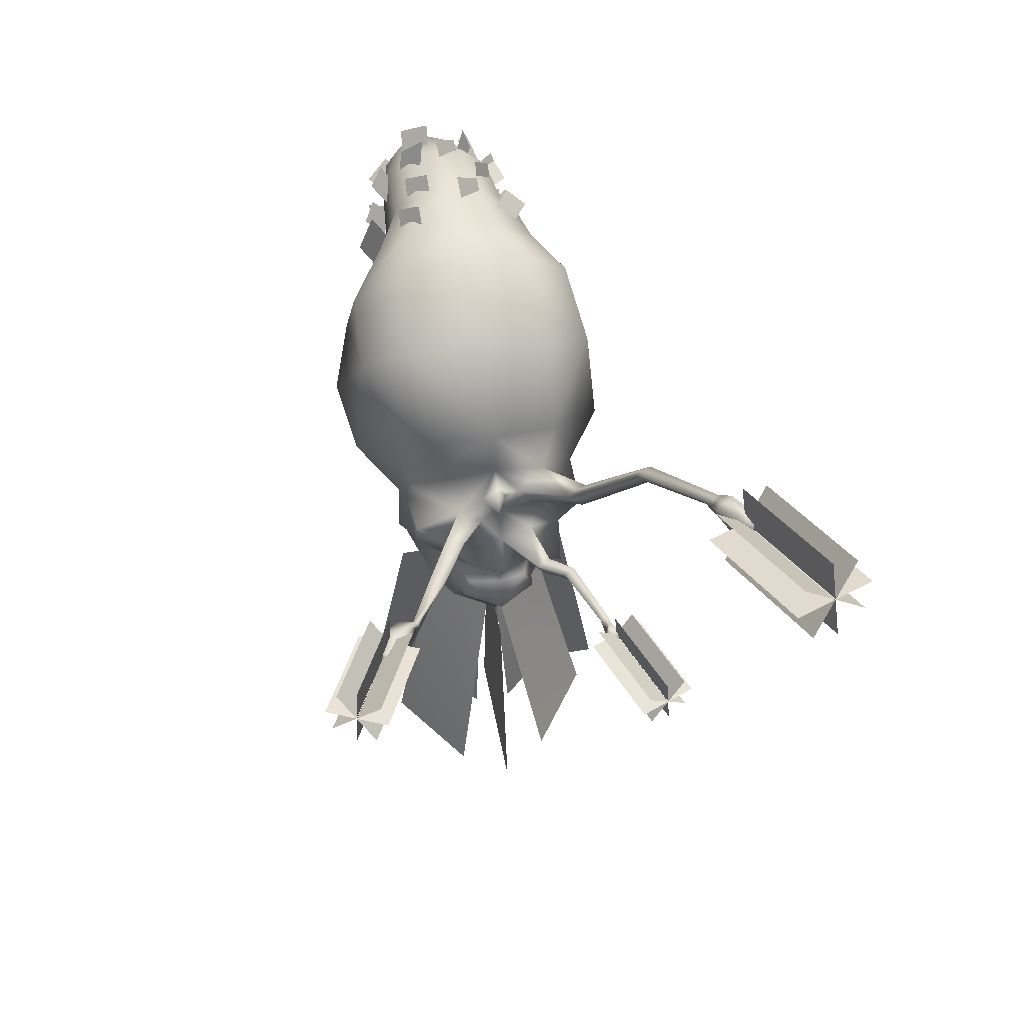
<metadata>
{"format":"obj","ext":"obj","renderer":"f3d","projection":"perspective","resolution":1024,"background":"white","views":[{"elev":50.5,"azim":79.5,"up":"+Y"}]}
</metadata>
<code>
g default
v 0.1125 1.074 0.1748
v 0.1125 -0.3155 0.8065
v 0.1125 1.074 0.5311
v 0.1125 -0.3155 0.2016
v 0.8037 0.979 0.00718
v 0.1322 -0.3155 0.007195
v 0.2857 0.979 0.00718
v 1.036 -0.3155 0.007195
v -0.6521 -0.3155 0.2729
v 0.1274 0.9889 0.3252
v -0.2784 1.084 0.05649
v -0.04569 -0.3155 0.6235
v -1.177 -0.3155 0.007195
v -0.1667 1.074 0.00718
v -0.4173 -0.3155 0.007195
v -0.7376 1.074 0.007195
v 0.0789 -0.3155 0.4082
v -0.2086 0.9187 0.0361
v -0.3256 -0.3155 0.1069
v 0.0789 0.9187 0.1434
v 0.1139 -0.3155 0.4082
v 0.2624 0.8235 0.0361
v 0.3876 -0.3155 0.1069
v 0.0789 -0.3155 -0.4159
v -0.2086 0.9187 -0.04185
v 0.0789 0.9187 -0.1481
v -0.3256 -0.3155 -0.1134
v 0.2624 0.8235 -0.04185
v 0.1139 -0.3155 -0.4159
v 0.3876 -0.3155 -0.1134
v 0.436 0.9889 -0.026
v 0.3108 -0.3155 -0.6207
v 0.1178 0.9889 -0.3283
v 0.818 -0.3155 -0.27
v 0.1431 0.9889 0.3286
v 0.8433 -0.3155 0.2767
v 0.4613 0.9889 0.02625
v 0.323 -0.3155 0.6274
v -0.05151 -0.3155 -0.5871
v -0.2904 1.084 -0.02314
v 0.1236 1.084 -0.2919
v -0.6642 -0.3155 -0.2365
v 3.053 4.035 -1.446
v 2.422 3.834 -0.9842
v 3.128 4.035 -1.241
v 2.347 3.834 -1.19
v 2.425 3.834 -0.976
v 3.205 4.035 -1.027
v 3.131 4.035 -1.233
v 2.5 3.834 -0.7705
v 3.075 4.251 -1.217
v 2.423 3.838 -0.9797
v 3.128 4.039 -1.236
v 2.369 4.05 -0.9604
v 2.425 3.83 -0.9805
v 3.183 3.82 -1.257
v 3.13 4.031 -1.237
v 2.478 3.619 -1
v 3.105 3.897 -1.41
v 2.423 3.831 -0.9835
v 3.129 4.033 -1.24
v 2.4 3.696 -1.153
v 2.424 3.837 -0.9767
v 3.153 4.174 -1.064
v 3.13 4.038 -1.233
v 2.447 3.973 -0.8068
v 3.038 4.2 -1.356
v 2.422 3.837 -0.9824
v 3.127 4.038 -1.239
v 2.333 3.999 -1.1
v 2.425 3.831 -0.9778
v 3.22 3.87 -1.117
v 3.131 4.032 -1.234
v 2.514 3.669 -0.8605
v 2.238 2.143 -0.8449
v 1.769 2.129 -0.5088
v 2.291 2.129 -0.6986
v 1.716 2.143 -0.6551
v 1.771 2.129 -0.503
v 2.346 2.115 -0.5466
v 2.293 2.129 -0.6928
v 1.825 2.115 -0.3567
v 2.297 2.288 -0.6827
v 1.77 2.132 -0.5056
v 2.292 2.132 -0.6955
v 1.775 2.288 -0.4929
v 1.77 2.126 -0.5062
v 2.287 1.97 -0.7088
v 2.292 2.126 -0.696
v 1.766 1.97 -0.5189
v 2.25 2.027 -0.8104
v 1.77 2.127 -0.5081
v 2.291 2.127 -0.6979
v 1.729 2.027 -0.6206
v 1.771 2.131 -0.5037
v 2.334 2.232 -0.581
v 2.293 2.131 -0.6935
v 1.812 2.232 -0.3912
v 2.257 2.251 -0.792
v 1.77 2.132 -0.5078
v 2.291 2.132 -0.6976
v 1.735 2.251 -0.6021
v 1.771 2.127 -0.504
v 2.327 2.007 -0.5995
v 2.293 2.127 -0.6939
v 1.805 2.007 -0.4096
v 2.432 2.522 0.919
v 1.798 2.413 0.8181
v 2.357 2.522 1.079
v 1.872 2.413 0.6582
v 1.795 2.413 0.8244
v 2.28 2.522 1.245
v 2.354 2.522 1.085
v 1.72 2.413 0.9843
v 2.327 2.699 1.069
v 1.796 2.416 0.821
v 2.355 2.525 1.082
v 1.768 2.59 0.808
v 1.797 2.409 0.8215
v 2.384 2.345 1.095
v 2.356 2.518 1.082
v 1.825 2.236 0.8344
v 2.426 2.386 0.9874
v 1.798 2.41 0.8194
v 2.357 2.519 1.08
v 1.867 2.277 0.7266
v 1.795 2.416 0.8231
v 2.285 2.657 1.177
v 2.354 2.524 1.084
v 1.726 2.549 0.9159
v 2.396 2.636 0.9487
v 1.797 2.415 0.8187
v 2.356 2.524 1.079
v 1.836 2.527 0.6878
v 1.795 2.411 0.8238
v 2.315 2.408 1.215
v 2.355 2.52 1.085
v 1.756 2.299 0.9546
v -0.8917 3.23 -0.3466
v -0.7022 3.11 -0.3467
v -0.7473 3.206 -0.2375
v -0.8466 3.135 -0.4558
v -0.6861 3.376 0.2286
v -0.6879 3.222 0.3438
v -0.6122 3.299 0.2255
v -0.7619 3.3 0.3469
v -1.189 3.192 -0.2832
v -1.031 3.194 -0.1868
v -1.114 3.089 -0.2812
v -1.106 3.297 -0.1887
v -1.261 3.374 0.117
v -1.249 3.14 0.2684
v -1.195 3.251 0.1418
v -1.315 3.263 0.2435
v -1.578 2.828 0.4321
v -1.552 2.931 0.2274
v -1.485 2.832 0.349
v -1.644 2.927 0.3105
v -1.562 3.238 0.04515
v -1.498 3.062 0.2128
v -1.449 3.126 0.05578
v -1.611 3.173 0.2022
v -1.42 3.14 -0.2087
v -1.346 3.167 -0.1072
v -1.325 3.035 -0.1491
v -1.441 3.272 -0.1668
v -1.464 2.834 -0.4085
v -1.415 2.965 -0.2373
v -1.349 2.828 -0.2862
v -1.53 2.971 -0.3596
v -1.846 2.865 -0.2525
v -1.554 2.806 -0.2442
v -1.727 2.935 -0.1768
v -1.673 2.737 -0.3199
v -0.8564 2.511 -0.3206
v -1.027 2.489 -0.3163
v -0.9773 2.595 -0.2187
v -0.906 2.406 -0.4182
v -1 2.511 0.2536
v -0.9672 2.297 0.3188
v -0.8923 2.41 0.2183
v -1.075 2.398 0.3541
v -1.167 2.506 -0.03141
v -1.311 2.315 -0.02709
v -1.304 2.452 0.07053
v -1.174 2.369 -0.129
v -1.448 2.506 0.2075
v -1.385 2.302 0.08875
v -1.358 2.463 0.09357
v -1.475 2.345 0.2027
v -1.826 2.426 0.2006
v -1.668 2.64 0.05741
v -1.788 2.672 0.1712
v -1.706 2.394 0.08683
v -1.512 2.56 -0.1601
v -1.595 2.269 -0.1558
v -1.664 2.388 -0.05819
v -1.443 2.442 -0.2577
v -1.364 3.112 0.372
v -1.189 2.975 0.3672
v -1.239 3.076 0.2968
v -1.314 3.01 0.4424
v -1.011 2.506 0.2344
v -1.206 2.561 0.3901
v -1.079 2.649 0.3064
v -1.138 2.418 0.3181
v -1.762 2.358 0.1875
v -1.616 2.165 0.1088
v -1.61 2.332 0.08782
v -1.769 2.191 0.2084
v -1.889 2.781 0.03257
v -1.804 2.622 0.2254
v -1.733 2.769 0.09269
v -1.961 2.634 0.1653
v -1.973 2.431 -0.1446
v -1.686 2.452 -0.2368
v -1.875 2.564 -0.1144
v -1.784 2.319 -0.2671
v -0.8947 3.126 0.4957
v -0.7602 2.855 0.5
v -0.7515 3.091 0.4142
v -0.9035 2.89 0.5815
v -0.9841 2.964 -0.4205
v -0.7512 2.79 -0.5039
v -0.8227 3.004 -0.3943
v -0.9127 2.749 -0.5301
v -0.9714 3.36 0.1342
v -0.9591 3.216 0.262
v -0.8956 3.284 0.1316
v -1.035 3.292 0.2646
v -0.9272 3.323 -0.1677
v -0.7884 3.307 -0.04717
v -0.8453 3.226 -0.1776
v -0.8704 3.404 -0.03736
v -1.355 3.276 -0.09339
v -1.206 3.26 0.01465
v -1.274 3.179 -0.1103
v -1.287 3.357 0.03156
v -1.281 2.907 0.4418
v -1.11 2.77 0.4067
v -1.172 2.872 0.3461
v -1.22 2.806 0.5024
v -1.034 2.791 0.4609
v -0.8778 2.654 0.3827
v -0.953 2.755 0.3402
v -0.9588 2.689 0.5035
v -1.445 2.728 0.4535
v -1.283 2.672 0.3125
v -1.381 2.762 0.3226
v -1.348 2.638 0.4434
v -1.579 2.798 -0.1836
v -1.506 2.682 -0.3685
v -1.455 2.709 -0.2582
v -1.63 2.771 -0.294
v -1.141 3.024 -0.2838
v -1.35 3.062 -0.3481
v -1.254 3.077 -0.2348
v -1.238 3.01 -0.397
v -1.084 2.77 -0.3385
v -1.246 2.907 -0.4027
v -1.155 2.872 -0.2895
v -1.175 2.806 -0.4517
v -1.283 2.672 -0.2588
v -1.445 2.728 -0.3999
v -1.381 2.762 -0.2689
v -1.348 2.638 -0.3898
v -0.5717 1.281 0.02202
v -0.2925 1.16 -0.261
v -0.3981 1.157 0.02448
v -0.4549 1.305 -0.354
v -0.6723 1.52 0.02448
v -0.5537 1.554 -0.2916
v -0.6688 2.116 -0.2968
v -0.7299 2.043 0.02456
v -0.8359 2.304 0.02465
v 0.5344 2.242 -0.307
v 0.5749 2.629 0
v 0.562 2.318 -0.005906
v 0.4932 2.556 -0.3865
v 0.3007 2.029 -0.5274
v 0.5826 2.047 -0.3746
v 0.5473 1.886 -0.5448
v 0.6532 1.864 -0.3876
v 0.6624 2.078 -0.2511
v 0.7358 1.946 -0.194
v 0.7437 1.823 -0.2188
v 0.8524 1.723 -0.3648
v 0.7888 1.681 -0.1456
v 0.7702 1.805 -0.1242
v 0.8841 1.715 -0.00589
v 0.7704 1.896 -0.005906
v 0.8053 1.675 0.1338
v 0.7358 1.946 0.1822
v 0.7185 2.043 0.1043
v 0.7233 2.142 -0.0023
v 0.6288 2.174 -0.1409
v 0.6908 2.214 -0.04821
v 0.6773 2.272 -0.002316
v 0.6846 2.197 0.08952
v 0.6624 2.078 0.2393
v 0.4396 2.19 0.3853
v 0.4182 2.093 0.4835
v 0.2509 2.117 0.5239
v 0.2907 2.429 0.5783
v 0.002086 2.065 0.773
v 0.08829 2.852 0.708
v -0.3362 2.274 0.8406
v -0.4991 2.636 0.7333
v -0.4236 2.917 0.6842
v -0.7479 2.821 0.5472
v -0.649 3.092 0.4835
v -0.5809 3.279 0.323
v -0.9199 3.145 0.3408
v -0.8731 3.269 0.2093
v -1.293 3.218 0.2042
v -1.289 3.264 0.02519
v -1.67 3.053 0.03408
v -1.293 3.218 -0.1534
v -1.657 3.002 -0.1092
v -1.304 3.091 -0.2837
v -1.626 2.886 -0.2254
v -1.314 2.969 -0.3209
v -1.576 2.699 -0.2687
v -1.333 2.686 -0.2848
v -1.537 2.578 -0.2264
v -1.501 2.442 -0.1095
v -1.753 2.423 -0.2208
v -1.811 2.554 -0.187
v -1.869 2.593 -0.09716
v -1.902 2.601 0.02581
v -1.657 3.004 0.2041
v -1.304 3.091 0.3352
v -1.196 2.869 0.3831
v -0.9959 2.861 0.3991
v -0.8031 2.568 0.4995
v -0.556 2.21 0.6106
v -0.5357 1.836 0.6941
v -0.1709 1.523 0.5051
v 0.1767 1.8 0.5445
v 0.3777 1.973 0.5238
v 0.6226 1.928 0.4926
v 0.6808 1.94 0.2952
v 0.6103 1.746 0.3174
v 0.5778 1.657 0.3868
v 0.6133 1.542 0.07478
v 0.4079 1.674 0.4343
v 0.4522 1.318 0.2512
v 0.3313 1.273 0.3159
v 0.5078 1.207 0.2352
v 0.5272 1.102 0.2601
v 0.5857 1.052 -0.005906
v 0.5584 0.9394 -0.00589
v 0.4716 1.12 -0.2572
v -0.007611 0.962 -0.3918
v 0.3688 1.176 -0.3525
v -0.1673 1.12 -0.4882
v -0.1997 1.241 -0.4649
v -0.1709 1.523 -0.4796
v -0.4773 1.93 -0.6379
v -0.5972 2.262 -0.5458
v -0.8031 2.568 -0.4322
v -0.4991 2.636 -0.685
v -0.7547 2.802 -0.503
v -0.649 3.092 -0.4322
v -0.9358 3.123 -0.3181
v -0.9197 3.262 -0.1755
v -1.037 2.878 -0.362
v -1.072 2.678 -0.2998
v -1.118 2.507 -0.1781
v -0.8346 2.392 -0.2387
v -1.138 2.431 0.0242
v -1.349 2.506 -0.1538
v -1.354 2.44 0.02519
v -1.349 2.506 0.2042
v -1.118 2.507 0.2265
v -0.8346 2.392 0.29
v -0.6688 2.096 0.3469
v -0.5483 1.553 0.3406
v -1.02 2.704 0.3408
v -1.333 2.686 0.3352
v -1.529 2.426 0.1869
v -1.487 2.392 0.02726
v -1.654 2.322 -0.1193
v -1.821 2.257 -0.1539
v -1.874 2.32 -0.1298
v -1.927 2.383 0.02581
v -1.882 2.577 0.1838
v -1.827 2.512 0.2459
v -1.627 2.889 0.3079
v -1.576 2.699 0.3368
v -1.492 2.596 0.2953
v -0.4522 1.305 0.4348
v -0.2925 1.16 0.3688
v -0.4183 0.9979 0.02448
v -0.2911 1.027 -0.2762
v 0.0465 0.7639 0
v -0.007611 0.962 0.3707
v 0.3966 1.15 0.372
v -0.1673 1.12 0.5176
v -0.2911 1.027 0.3251
v -1.654 2.322 0.1529
v -1.634 2.299 0.02581
v -1.803 2.092 0.02581
v -1.858 2.157 -0.06721
v -1.913 2.222 0.02581
v -1.874 2.32 0.1814
v -1.821 2.257 0.2055
v -1.753 2.423 0.28
v -1.858 2.157 0.1188
v -1.881 2.113 0.02581
v -0.1997 1.241 0.4995
v 0.03046 1.478 0.4874
v 0.204 1.493 0.5564
v -0.9027 3.326 0.0242
v -0.5618 3.332 0.02567
v -0.5901 3.254 -0.2387
v -0.3125 3.07 -0.6031
v 0.08829 2.852 -0.6633
v -0.3362 2.274 -0.7439
v 0.02972 2.118 -0.741
v 0.1568 1.746 -0.5276
v 0.3435 1.484 -0.3876
v 0.6668 1.612 -0.2403
v 0.6204 1.512 -0.08656
v 0.4768 1.334 -0.2383
v 0.3174 1.284 -0.3014
v 0.495 1.201 -0.2158
v 0.03046 1.44 -0.479
v 0.6587 1.108 -0.00589
v 0.6584 1.255 0.2144
v 0.6413 1.36 0.1744
v 0.6916 1.382 -0.00589
v 0.6617 1.514 -0.00589
v 0.7862 1.588 -0.00589
v 0.2907 2.429 -0.5661
v 0.1993 3.008 -0.3852
v 0.2831 3.087 0.02448
v -0.265 3.246 -0.3471
v -0.221 3.327 0.02448
v 0.5142 2.58 0.3865
v 0.2121 3.044 0.4342
v -0.2661 3.233 0.424
v 0.8675 2.268 0.02243
v 1.076 2.551 -0.5138
v 1.137 2.576 -0.4279
v 1.109 2.642 -0.3464
v 1.06 2.658 -0.4567
v 1.534 3.314 -0.7052
v 1.535 3.226 -0.7418
v 1.593 3.253 -0.6833
v 1.56 3.294 -0.6149
v 2.167 3.74 -0.824
v 2.158 3.764 -0.9019
v 2.147 3.686 -0.9239
v 2.204 3.716 -0.8847
v 2.304 3.717 -0.9008
v 2.249 3.781 -0.8413
v 2.206 3.812 -0.9198
v 2.22 3.699 -1.033
v 2.305 3.733 -1.027
v 2.409 3.739 -0.9239
v 2.33 3.839 -0.8551
v 2.266 3.868 -0.9467
v 2.44 3.809 -1.054
v 2.495 3.815 -0.9903
v 2.43 3.877 -0.938
v 2.402 3.907 -1.003
v 2.494 3.888 -1.003
v 1.067 1.958 -0.1825
v 1.045 1.991 -0.254
v 1.05 1.911 -0.2701
v 1.067 1.899 -0.2087
v 1.245 2.026 -0.3287
v 1.245 2.074 -0.3075
v 1.226 2.101 -0.3656
v 1.231 2.036 -0.3787
v 1.638 2.085 -0.4917
v 1.648 2.078 -0.4553
v 1.648 2.113 -0.4401
v 1.635 2.132 -0.4821
v 1.691 2.145 -0.488
v 1.694 2.076 -0.4989
v 1.707 2.066 -0.4563
v 1.709 2.117 -0.4647
v 1.787 2.133 -0.4453
v 1.764 2.169 -0.5095
v 1.767 2.079 -0.524
v 1.785 2.066 -0.4688
v 1.828 2.125 -0.5147
v 0.9927 2.186 0.2592
v 1.007 2.12 0.3146
v 0.9664 2.114 0.3923
v 0.9563 2.211 0.3544
v 1.248 2.208 0.508
v 1.259 2.189 0.4162
v 1.282 2.141 0.4671
v 1.25 2.132 0.5361
v 1.617 2.284 0.6758
v 1.626 2.345 0.6588
v 1.634 2.32 0.6344
v 1.652 2.295 0.6279
v 1.735 2.34 0.6629
v 1.703 2.288 0.7682
v 1.669 2.415 0.7554
v 1.708 2.412 0.6941
v 1.801 2.445 0.7422
v 1.871 2.346 0.74
v 1.776 2.302 0.8557
v 1.747 2.445 0.8554
v 1.901 2.459 0.8802
v 1.926 2.456 0.8305
v 1.948 2.394 0.8338
v 1.894 2.369 0.8876
v 1.939 2.441 0.876
v 0.777 1.223 -0.00589
v 0.6584 1.255 -0.2263
v 0.6413 1.36 -0.1752
v 0.5469 1.747 0.4934
v 0.1125 1.074 -0.5105
v 0.1125 -0.3155 -0.2546
v 0.1125 1.074 -0.2185
v 0.1125 -0.3155 -0.75
g polySurface5
f 1 2 3
f 2 1 4
f 5 6 7
f 6 5 8
f 9 10 11
f 10 9 12
f 13 14 15
f 14 13 16
f 17 18 19
f 18 17 20
f 21 22 20
f 22 21 23
f 24 25 26
f 25 24 27
f 28 29 26
f 29 28 30
f 31 32 33
f 32 31 34
f 35 36 37
f 36 35 38
f 39 40 41
f 40 39 42
f 43 44 45
f 44 43 46
f 47 48 49
f 48 47 50
f 51 52 53
f 52 51 54
f 55 56 57
f 56 55 58
f 59 60 61
f 60 59 62
f 63 64 65
f 64 63 66
f 67 68 69
f 68 67 70
f 71 72 73
f 72 71 74
f 75 76 77
f 76 75 78
f 79 80 81
f 80 79 82
f 83 84 85
f 84 83 86
f 87 88 89
f 88 87 90
f 91 92 93
f 92 91 94
f 95 96 97
f 96 95 98
f 99 100 101
f 100 99 102
f 103 104 105
f 104 103 106
f 107 108 109
f 108 107 110
f 111 112 113
f 112 111 114
f 115 116 117
f 116 115 118
f 119 120 121
f 120 119 122
f 123 124 125
f 124 123 126
f 127 128 129
f 128 127 130
f 131 132 133
f 132 131 134
f 135 136 137
f 136 135 138
f 139 140 141
f 140 139 142
f 143 144 145
f 144 143 146
f 147 148 149
f 148 147 150
f 151 152 153
f 152 151 154
f 155 156 157
f 156 155 158
f 159 160 161
f 160 159 162
f 163 164 165
f 164 163 166
f 167 168 169
f 168 167 170
f 171 172 173
f 172 171 174
f 175 176 177
f 176 175 178
f 179 180 181
f 180 179 182
f 183 184 185
f 184 183 186
f 187 188 189
f 188 187 190
f 191 192 193
f 192 191 194
f 195 196 197
f 196 195 198
f 199 200 201
f 200 199 202
f 203 204 205
f 204 203 206
f 207 208 209
f 208 207 210
f 211 212 213
f 212 211 214
f 215 216 217
f 216 215 218
f 219 220 221
f 220 219 222
f 223 224 225
f 224 223 226
f 227 228 229
f 228 227 230
f 231 232 233
f 232 231 234
f 235 236 237
f 236 235 238
f 239 240 241
f 240 239 242
f 243 244 245
f 244 243 246
f 247 248 249
f 248 247 250
f 251 252 253
f 252 251 254
f 255 256 257
f 256 255 258
f 259 260 261
f 260 259 262
f 263 264 265
f 264 263 266
f 267 268 269
f 268 267 270
f 271 270 267
f 270 271 272
f 272 271 273
f 274 273 271
f 273 274 275
f 276 277 278
f 277 276 279
f 279 276 280
f 281 280 276
f 280 281 282
f 282 281 283
f 284 283 281
f 285 283 284
f 286 283 285
f 283 286 287
f 287 286 288
f 289 288 286
f 288 289 290
f 291 290 289
f 290 291 292
f 292 291 293
f 293 291 294
f 294 291 295
f 285 295 291
f 284 295 285
f 296 295 284
f 295 296 297
f 297 296 298
f 298 296 278
f 276 278 296
f 298 278 299
f 299 278 300
f 301 300 278
f 300 301 302
f 302 301 303
f 304 303 301
f 303 304 305
f 306 305 304
f 305 306 307
f 307 306 308
f 309 308 306
f 308 309 310
f 310 309 311
f 312 311 309
f 311 312 313
f 314 313 312
f 313 314 315
f 316 315 314
f 315 316 317
f 318 317 316
f 317 318 319
f 320 319 318
f 319 320 321
f 322 321 320
f 321 322 323
f 324 323 322
f 323 324 325
f 326 325 324
f 327 325 326
f 325 327 323
f 328 323 327
f 323 328 321
f 329 321 328
f 321 329 319
f 330 319 329
f 319 330 317
f 331 317 330
f 317 331 315
f 332 315 331
f 315 332 313
f 333 313 332
f 334 313 333
f 313 334 311
f 311 334 310
f 335 310 334
f 310 335 308
f 336 308 335
f 308 336 307
f 337 307 336
f 307 337 305
f 338 305 337
f 339 305 338
f 305 339 303
f 340 303 339
f 303 340 302
f 302 340 300
f 341 300 340
f 300 341 342
f 343 342 341
f 342 343 293
f 293 343 292
f 344 292 343
f 292 344 345
f 346 345 344
f 345 346 347
f 348 347 346
f 347 348 349
f 350 349 348
f 349 350 351
f 352 351 350
f 351 352 353
f 354 353 352
f 353 354 355
f 356 355 354
f 355 356 357
f 268 357 356
f 270 357 268
f 357 270 358
f 272 358 270
f 358 272 359
f 273 359 272
f 359 273 360
f 361 360 273
f 360 361 362
f 363 362 361
f 362 363 364
f 365 364 363
f 364 365 366
f 366 365 318
f 318 365 320
f 320 365 367
f 363 367 365
f 361 367 363
f 368 367 361
f 322 367 368
f 367 322 320
f 368 324 322
f 324 368 369
f 369 368 370
f 361 370 368
f 273 370 361
f 275 370 273
f 370 275 369
f 371 369 275
f 372 369 371
f 369 372 324
f 324 372 326
f 326 372 373
f 371 373 372
f 373 371 374
f 374 371 375
f 275 375 371
f 375 275 376
f 376 275 377
f 274 377 275
f 271 377 274
f 378 377 271
f 337 377 378
f 336 377 337
f 335 377 336
f 377 335 376
f 379 376 335
f 376 379 375
f 380 375 379
f 375 380 374
f 381 374 380
f 374 381 373
f 382 373 381
f 373 382 326
f 383 326 382
f 326 383 327
f 384 327 383
f 385 327 384
f 327 385 328
f 328 385 329
f 386 329 385
f 329 386 330
f 387 330 386
f 330 387 331
f 388 331 387
f 389 331 388
f 331 389 332
f 390 332 389
f 332 390 333
f 391 333 390
f 380 333 391
f 333 380 334
f 379 334 380
f 334 379 335
f 299 294 295
f 294 299 300
f 378 338 337
f 338 378 392
f 271 392 378
f 267 392 271
f 392 267 393
f 269 393 267
f 393 269 394
f 268 394 269
f 394 268 395
f 356 395 268
f 354 395 356
f 395 354 396
f 352 396 354
f 396 352 397
f 350 397 352
f 397 350 398
f 348 398 350
f 399 398 348
f 398 399 397
f 400 397 399
f 397 400 396
f 394 396 400
f 396 394 395
f 391 381 380
f 401 381 391
f 381 401 382
f 402 382 401
f 382 402 383
f 403 383 402
f 383 403 384
f 404 384 403
f 384 404 385
f 405 385 404
f 385 405 386
f 406 386 405
f 386 406 387
f 387 406 388
f 407 388 406
f 388 407 408
f 401 408 407
f 391 408 401
f 390 408 391
f 408 390 388
f 389 388 390
f 402 401 403
f 407 403 401
f 403 407 409
f 406 409 407
f 405 409 406
f 409 405 410
f 404 410 405
f 403 410 404
f 410 403 409
f 400 393 394
f 399 393 400
f 411 393 399
f 393 411 392
f 392 411 338
f 412 338 411
f 338 412 339
f 413 339 412
f 339 413 346
f 346 413 348
f 412 348 413
f 411 348 412
f 348 411 399
f 316 366 318
f 366 316 414
f 314 414 316
f 312 414 314
f 415 414 312
f 416 414 415
f 414 416 366
f 366 416 364
f 417 364 416
f 364 417 362
f 418 362 417
f 419 362 418
f 362 419 360
f 360 419 359
f 420 359 419
f 359 420 358
f 358 420 421
f 280 421 420
f 282 421 280
f 421 282 422
f 283 422 282
f 422 283 423
f 287 423 283
f 288 423 287
f 424 423 288
f 423 424 422
f 425 422 424
f 422 425 426
f 427 426 425
f 353 426 427
f 355 426 353
f 357 426 355
f 426 357 428
f 358 428 357
f 421 428 358
f 422 428 421
f 428 422 426
f 427 351 353
f 429 351 427
f 351 429 349
f 430 349 429
f 349 430 347
f 431 347 430
f 347 431 345
f 432 345 431
f 345 432 433
f 424 433 432
f 433 424 434
f 288 434 424
f 290 434 288
f 292 434 290
f 345 434 292
f 434 345 433
f 418 420 419
f 435 420 418
f 420 435 280
f 280 435 279
f 418 279 435
f 436 279 418
f 279 436 277
f 277 436 437
f 438 437 436
f 437 438 439
f 439 438 415
f 415 438 416
f 416 438 417
f 417 438 418
f 436 418 438
f 278 277 301
f 440 301 277
f 301 440 304
f 304 440 306
f 306 440 441
f 277 441 440
f 437 441 277
f 441 437 442
f 439 442 437
f 415 442 439
f 312 442 415
f 309 442 312
f 306 442 309
f 442 306 441
f 443 297 298
f 297 443 295
f 295 443 299
f 298 299 443
f 281 444 284
f 445 284 444
f 284 445 296
f 446 296 445
f 296 446 276
f 447 276 446
f 276 447 281
f 281 447 444
f 448 444 447
f 449 444 448
f 444 449 445
f 450 445 449
f 445 450 446
f 451 446 450
f 446 451 447
f 447 451 448
f 452 448 451
f 453 448 452
f 448 453 449
f 454 449 453
f 449 454 450
f 455 450 454
f 450 455 451
f 451 455 452
f 456 452 455
f 457 452 456
f 452 457 453
f 458 453 457
f 453 458 454
f 459 454 458
f 454 459 455
f 455 459 456
f 460 456 459
f 461 456 460
f 456 461 457
f 462 457 461
f 457 462 458
f 463 458 462
f 458 463 459
f 459 463 460
f 464 460 463
f 460 464 461
f 465 461 464
f 461 465 462
f 466 462 465
f 462 466 463
f 467 463 466
f 463 467 464
f 468 464 467
f 464 468 465
f 465 468 466
f 467 466 468
f 291 469 285
f 470 285 469
f 285 470 286
f 471 286 470
f 286 471 289
f 472 289 471
f 289 472 291
f 291 472 469
f 473 469 472
f 474 469 473
f 469 474 470
f 475 470 474
f 470 475 471
f 476 471 475
f 471 476 472
f 472 476 473
f 477 473 476
f 478 473 477
f 473 478 474
f 479 474 478
f 474 479 475
f 480 475 479
f 475 480 476
f 476 480 477
f 481 477 480
f 482 477 481
f 477 482 478
f 483 478 482
f 478 483 479
f 484 479 483
f 479 484 480
f 480 484 481
f 485 481 484
f 486 481 485
f 481 486 482
f 487 482 486
f 482 487 483
f 488 483 487
f 483 488 484
f 484 488 485
f 489 485 488
f 485 489 486
f 486 489 487
f 488 487 489
f 294 490 293
f 491 293 490
f 293 491 342
f 492 342 491
f 342 492 300
f 493 300 492
f 300 493 294
f 294 493 490
f 494 490 493
f 495 490 494
f 490 495 491
f 496 491 495
f 491 496 492
f 497 492 496
f 492 497 493
f 493 497 494
f 498 494 497
f 499 494 498
f 494 499 495
f 500 495 499
f 495 500 496
f 501 496 500
f 496 501 497
f 497 501 498
f 502 498 501
f 503 498 502
f 498 503 499
f 504 499 503
f 499 504 500
f 505 500 504
f 500 505 501
f 501 505 502
f 506 502 505
f 507 502 506
f 502 507 503
f 508 503 507
f 503 508 504
f 509 504 508
f 504 509 505
f 505 509 506
f 510 506 509
f 511 506 510
f 506 511 507
f 512 507 511
f 507 512 508
f 513 508 512
f 508 513 509
f 509 513 510
f 514 510 513
f 510 514 511
f 511 514 512
f 513 512 514
f 431 430 515
f 429 515 430
f 515 429 516
f 427 516 429
f 425 516 427
f 516 425 517
f 424 517 425
f 432 517 424
f 515 517 432
f 517 515 516
f 518 346 344
f 346 518 339
f 339 518 340
f 340 518 341
f 341 518 343
f 344 343 518
f 431 515 432
f 519 520 521
f 520 519 522

</code>
